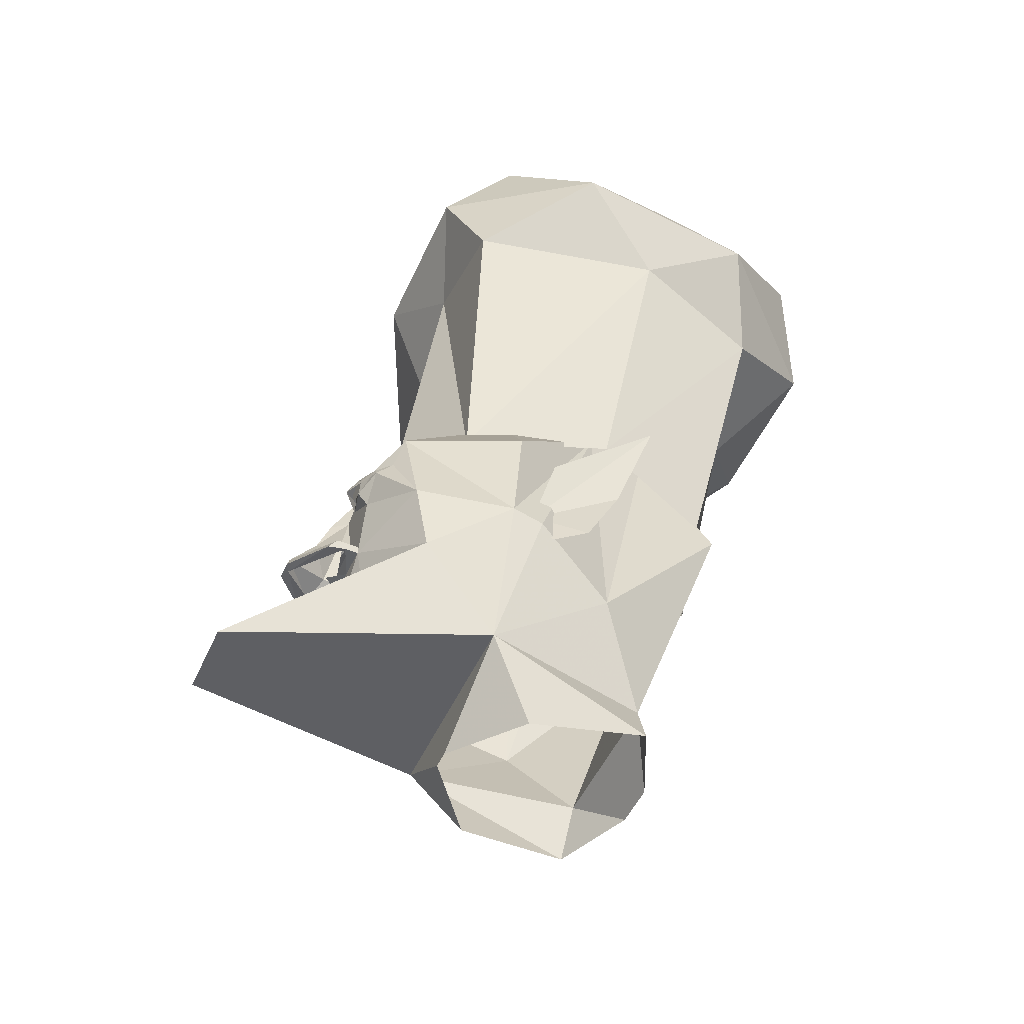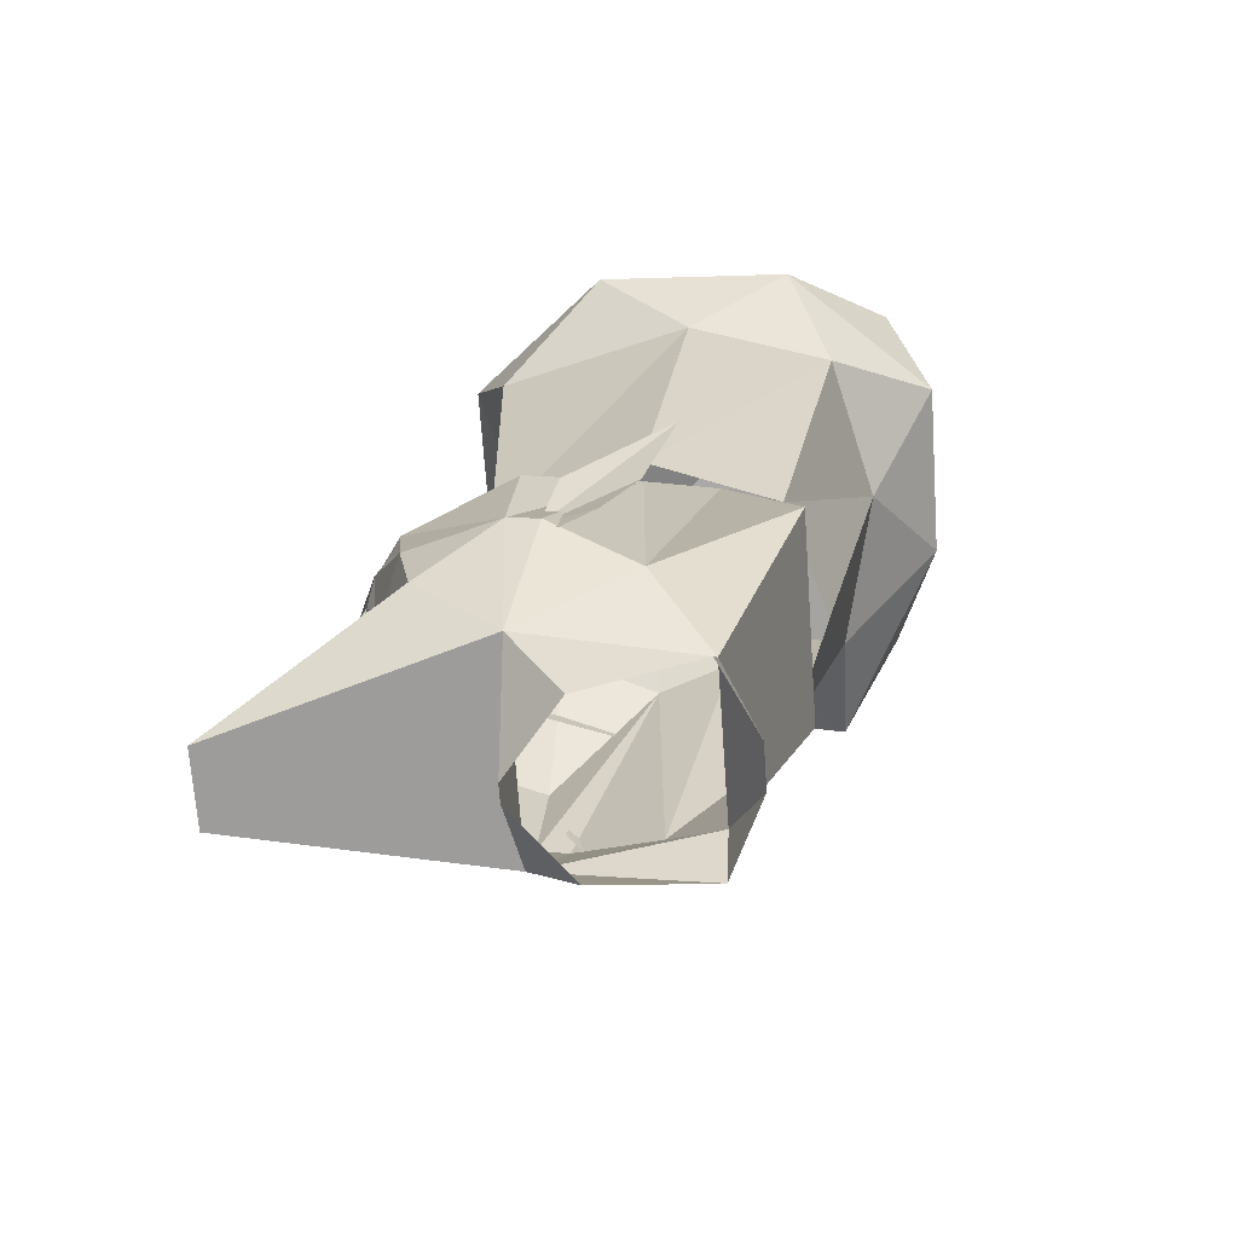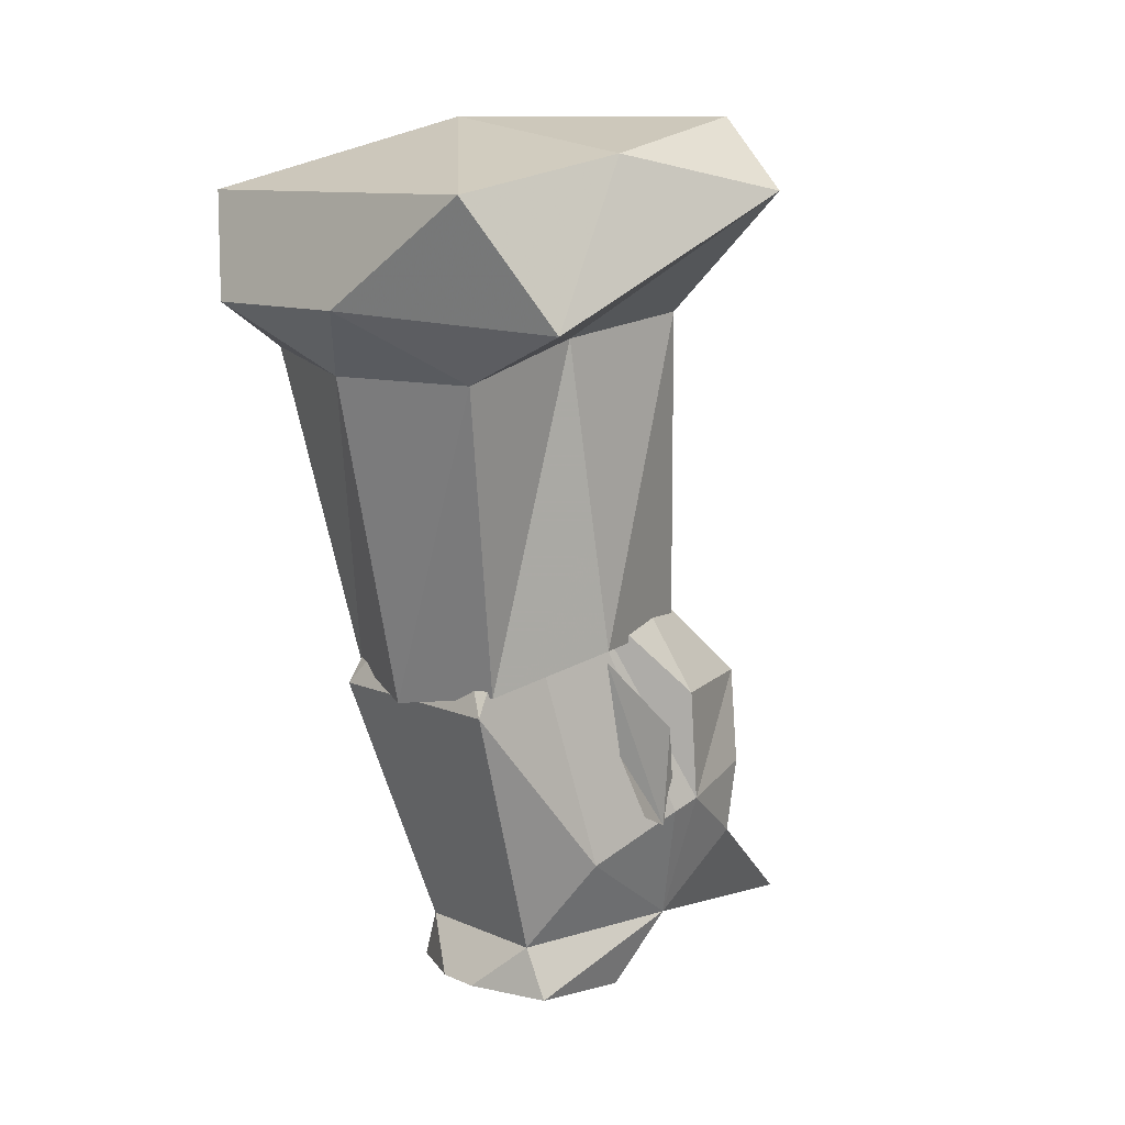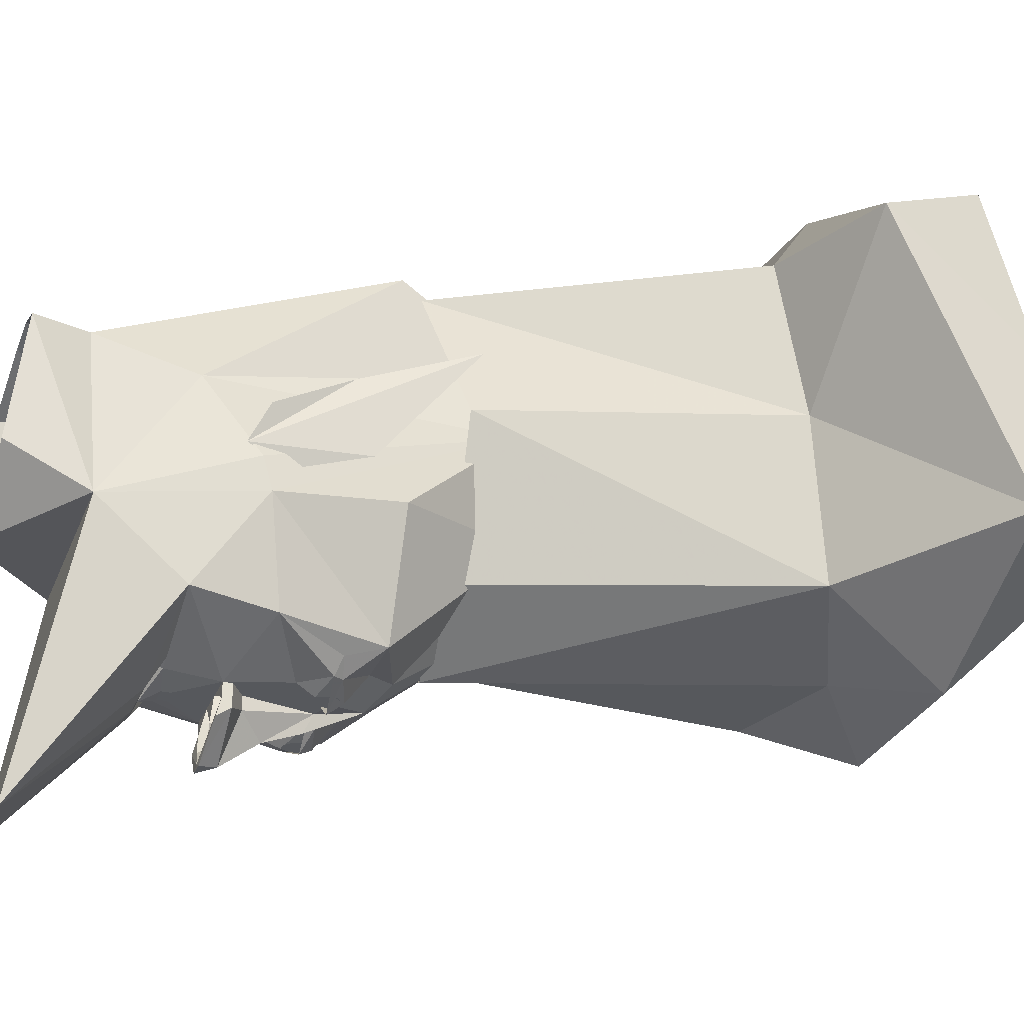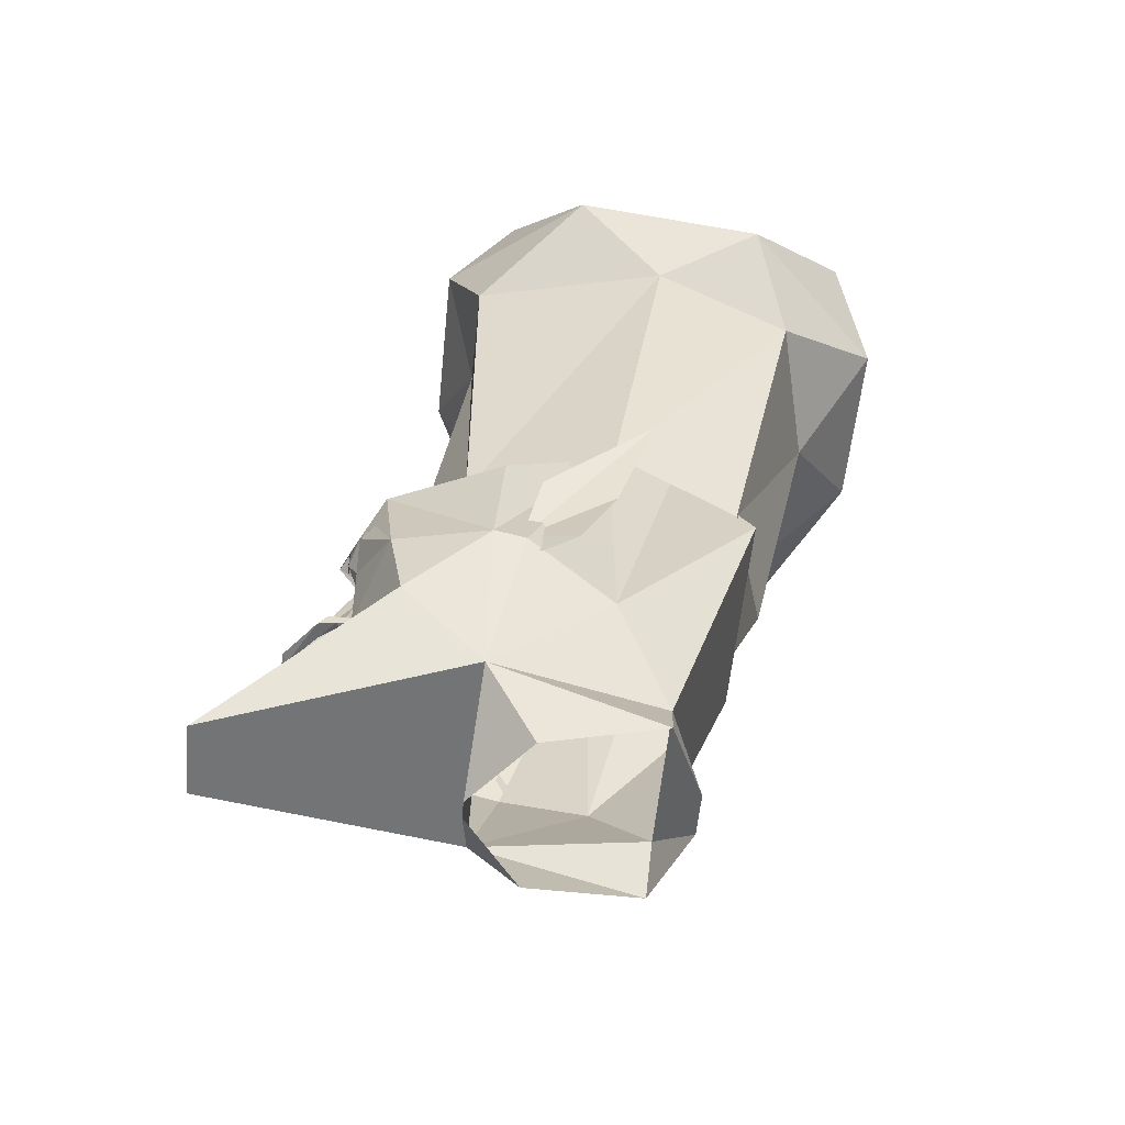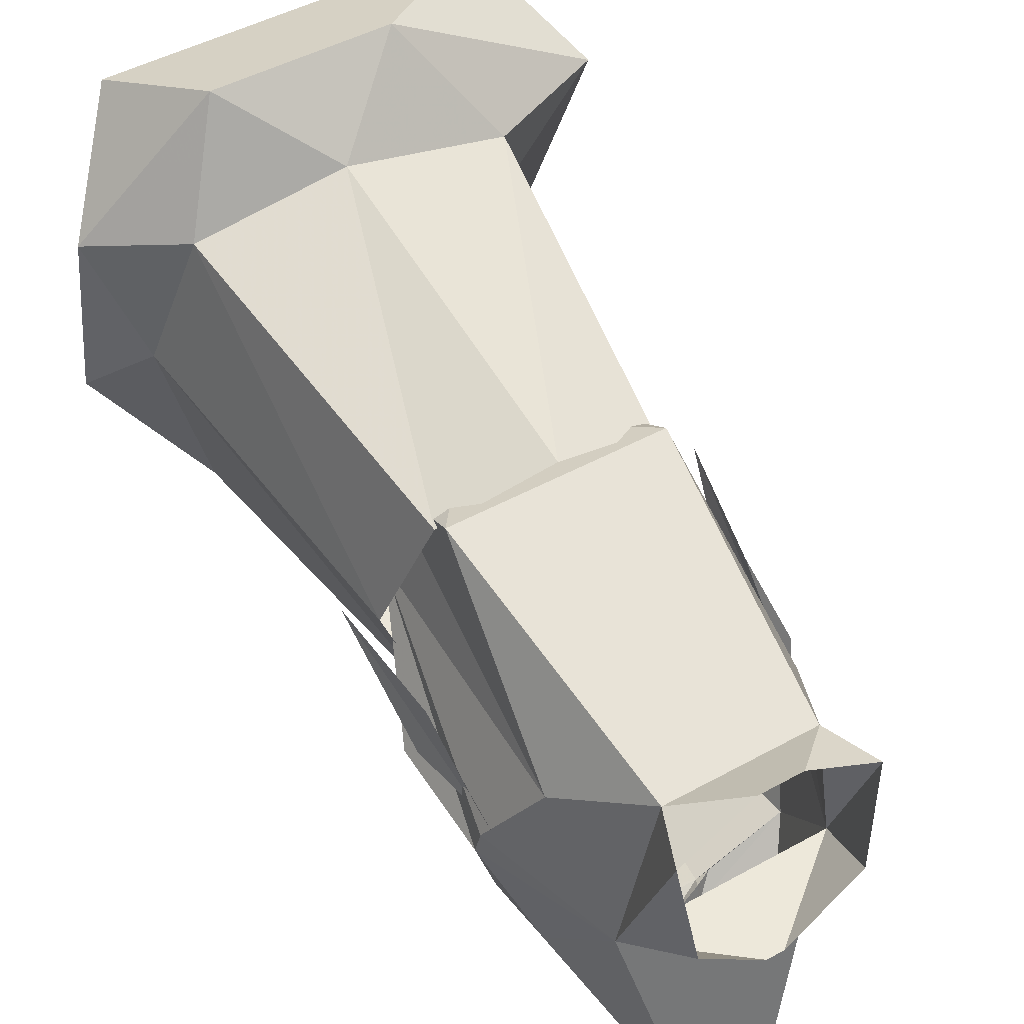
<metadata>
{"format":"obj","ext":"obj","renderer":"f3d","projection":"perspective","resolution":1024,"background":"white","views":[{"elev":-50.5,"azim":-113.9,"up":"+Y"},{"elev":-69.2,"azim":-85.9,"up":"+Y"},{"elev":10.3,"azim":47.9,"up":"+Y"},{"elev":-27.9,"azim":71.3,"up":"+Z"},{"elev":-56.6,"azim":-95.7,"up":"+Y"},{"elev":46.8,"azim":-32.1,"up":"+Z"}]}
</metadata>
<code>
v -0.07812 -0.3125 -0.5234
v -0.05469 -0.1172 -0.3125
v -0.2188 -0.09375 -0.2188
v -0.1875 -0.2344 -0.07812
v 0.1875 -0.2344 -0.07812
v 0.05469 -0.3125 -0.5234
v 0 -0.125 -0.3281
v 0 -0.1172 -0.3125
v -0.05469 -0.1094 -0.2734
v -0.08594 -0.09375 -0.2734
v -0.0625 -0.1016 -0.2734
v -0.07812 -0.007812 -0.2969
v -0.2188 0.03906 -0.2422
v -0.2734 0.007812 -0.07812
v -0.2734 -0.007812 -0.02344
v -0.2188 -0.09375 0.125
v -0.1328 -0.25 0.2188
v -0.1719 -0.3438 0.2109
v -0.1406 -0.3672 0.007812
v -0.01562 -0.3672 -0.09375
v 0.01562 -0.3672 -0.09375
v 0.1484 -0.3672 0.007812
v 0.1719 -0.3438 0.2109
v 0.1328 -0.25 0.2188
v 0.2188 -0.09375 0.125
v 0.2734 -0.007812 -0.02344
v 0.2734 0.007812 -0.07812
v 0.2188 -0.09375 -0.2188
v 0.05469 -0.1172 -0.3125
v 0.05469 -0.1094 -0.2734
v 0.0625 -0.09375 -0.2812
v 0.01562 -0.08594 -0.2969
v -0.01562 -0.08594 -0.2969
v 0.03906 -0.3359 0.2734
v -0.03906 -0.3359 0.2734
v -0.1875 0.2188 0.375
v 0.1875 0.2188 0.375
v 0.1562 0.4375 0.25
v 0.1875 0.4062 0.125
v 0.2734 0.2109 -0.0625
v 0.1875 0.2109 -0.2578
v 0.2188 0.03906 -0.2422
v 0.07812 -0.007812 -0.2969
v 0.08594 -0.09375 -0.2734
v 0 0.4688 -0.09375
v 0 0.5625 0.125
v -0.125 0.4375 -0.03125
v -0.04688 0.2578 -0.25
v 0 0.2266 -0.2812
v 0.04688 0.2578 -0.25
v 0.125 0.4375 -0.03125
v 0 0.4688 0.2812
v -0.1562 0.4375 0.25
v -0.1875 0.4062 0.125
v -0.2734 0.2109 -0.0625
v -0.1875 0.2109 -0.2578
v -0.08594 0.2109 -0.2578
v 0.08594 0.2109 -0.2578
v 0.1406 0.1562 -0.2969
v 0.1719 0.1484 -0.2734
v 0.1484 0.1406 -0.2969
v 0.1094 0.09375 -0.2969
v 0.07812 0.007812 -0.2969
v 0.07812 -0.007812 -0.3203
v 0.02344 -0.007812 -0.2969
v 0.01562 -0.07031 -0.2969
v -0.01562 -0.07031 -0.2969
v -0.02344 -0.007812 -0.2969
v -0.07812 -0.007812 -0.3203
v -0.07812 0.007812 -0.3203
v -0.07812 0.007812 -0.2969
v -0.1094 0.09375 -0.2969
v -0.1484 0.1406 -0.2969
v -0.1719 0.1484 -0.2734
v 0.09375 0.1719 -0.3125
v 0.1016 0.125 -0.3125
v 0.04688 0.1641 -0.2969
v 0.03906 0.1484 -0.2969
v -0.1406 0.1562 -0.2969
v -0.1016 0.125 -0.3125
v -0.09375 0.1719 -0.3125
v -0.07812 0.1484 -0.3281
v -0.04688 0.1641 -0.2969
v -0.007812 0.1484 -0.2969
v 0 0.1328 -0.3281
v 0.007812 0.1484 -0.2969
v -0.03906 0.1484 -0.2969
v -0.03906 0.03125 -0.2969
v -0.03906 0.03125 -0.3203
v 0 0.07031 -0.3516
v 0.03906 0.03125 -0.3203
v 0.03906 0.03125 -0.2969
v 0.07812 0.1484 -0.3281
v -0.08594 0.1641 -0.3125
v -0.1016 0.1641 -0.3125
v -0.1094 0.1562 -0.3125
v -0.1094 0.1406 -0.3125
v -0.08594 0.125 -0.3125
v -0.07031 0.1406 -0.3125
v -0.07031 0.1562 -0.3125
v -0.1016 0.1328 -0.3125
v -0.08594 0.1328 -0.3125
v -0.07812 0.1406 -0.3125
v -0.07812 0.1562 -0.3125
v 0.07031 0.1562 -0.3125
v 0.07031 0.1406 -0.3125
v 0.08594 0.125 -0.3125
v 0.1094 0.1406 -0.3125
v 0.1094 0.1562 -0.3125
v 0.1016 0.1641 -0.3125
v 0.08594 0.1641 -0.3125
v 0.07812 0.1562 -0.3125
v 0.07812 0.1406 -0.3125
v 0.08594 0.1328 -0.3125
v 0.1016 0.1328 -0.3125
v 0 -0.007812 -0.3281
v 0 -0.02344 -0.3984
v 0.01562 -0.02344 -0.4062
v -0.01562 -0.02344 -0.4062
v -0.07812 -0.01562 -0.3516
v -0.07812 0.007812 -0.3359
v 0 0.007812 -0.3984
v 0.07812 -0.01562 -0.3516
v 0.07812 0.007812 -0.3359
v 0.07812 0.007812 -0.3203
v -0.25 0.03125 -0.03125
v -0.2812 0.1562 0
v -0.3125 0.3125 0.1875
v -0.2812 0.125 0.125
v -0.2812 0 0.0625
v -0.2656 -0.03125 0
v 0.2656 -0.03125 0
v 0.2812 0 0.0625
v 0.2812 0.125 0.125
v 0.3125 0.3125 0.1875
v 0.2812 0.1562 0
v 0.2578 0.03125 -0.03125
v 0.4375 1.188 0.2812
v 0.03125 1.25 0.2812
v 0.3438 1.25 -0.0625
v 0.5 1.125 -0.03125
v 0.5 0.9062 0.4688
v 0.4062 1.125 0.5938
v 0 1.125 0.5938
v -0.25 1.125 0.5938
v -0.3125 1.156 0.2812
v -0.2188 1.25 -0.0625
v 0 1.188 -0.09375
v 0.1562 1.125 -0.1875
v 0.2188 0.9062 -0.0625
v 0.25 0.875 0.2188
v 0.2812 0.8125 0.4688
v 0.1562 0.9375 0.6562
v -0.1562 0.9375 0.6562
v -0.375 1 0.4062
v -0.375 1.062 0.0625
v -0.1562 1.125 -0.1875
v 0 1 -0.125
v 0 0.3125 -0.2188
v 0.1562 0.3125 -0.125
v 0.25 0.3125 0.125
v 0.1875 0.25 0.3438
v 0 0.2188 0.4062
v 0 0.8125 0.5312
v -0.25 0.8438 0.4688
v -0.3125 0.9062 0.2188
v -0.2188 0.9375 -0.125
v -0.1562 0.3125 -0.125
v -0.1875 0.25 0.3438
v -0.25 0.3125 0.125
f 1 2 3
f 1 3 4
f 1 4 5
f 1 5 6
f 1 6 7
f 1 7 2
f 2 7 8
f 2 8 9
f 2 9 10
f 2 10 3
f 3 10 11
f 3 11 12
f 3 12 13
f 3 13 14
f 3 14 4
f 4 14 15
f 4 15 16
f 4 16 17
f 4 17 18
f 4 18 19
f 4 19 20
f 4 20 5
f 5 20 21
f 5 21 22
f 5 22 23
f 5 23 24
f 5 24 25
f 5 25 26
f 5 26 27
f 5 27 28
f 5 28 6
f 6 28 29
f 6 29 7
f 7 29 8
f 8 29 30
f 8 30 31
f 8 31 32
f 8 32 33
f 8 33 11
f 8 11 9
f 9 11 10
f 24 34 35
f 24 35 17
f 24 17 36
f 24 36 37
f 24 37 25
f 25 37 38
f 25 38 39
f 25 39 26
f 26 39 27
f 27 39 40
f 27 40 41
f 27 41 42
f 27 42 28
f 28 42 43
f 28 43 31
f 28 31 44
f 28 44 29
f 29 44 30
f 30 44 31
f 23 34 24
f 17 35 18
f 45 46 47
f 45 47 48
f 45 48 49
f 45 49 50
f 45 50 51
f 45 51 46
f 46 51 39
f 46 39 38
f 46 38 52
f 46 52 53
f 46 53 54
f 46 54 47
f 47 54 55
f 47 55 56
f 47 56 48
f 48 56 57
f 48 57 49
f 48 49 45
f 41 51 50
f 41 50 58
f 41 58 59
f 41 59 60
f 41 60 42
f 42 60 61
f 42 61 62
f 42 62 43
f 43 62 63
f 43 63 64
f 43 64 65
f 43 65 66
f 43 66 31
f 31 66 32
f 32 66 33
f 33 66 67
f 33 67 11
f 11 67 12
f 12 67 68
f 12 68 69
f 12 69 70
f 12 70 71
f 12 71 72
f 12 72 13
f 13 72 73
f 13 73 74
f 13 74 56
f 13 56 14
f 14 56 55
f 14 55 54
f 14 54 15
f 15 54 16
f 16 54 53
f 16 53 36
f 16 36 17
f 41 40 51
f 51 40 39
f 52 37 36
f 52 36 53
f 38 37 52
f 75 76 61
f 75 61 59
f 75 59 58
f 75 58 77
f 75 77 76
f 76 77 78
f 76 78 62
f 76 62 61
f 79 73 80
f 79 80 81
f 79 81 57
f 79 57 56
f 79 56 74
f 79 74 73
f 79 73 82
f 79 82 81
f 81 82 83
f 81 83 57
f 57 83 49
f 49 83 84
f 49 84 85
f 49 85 86
f 49 86 77
f 49 77 58
f 49 58 50
f 81 80 87
f 81 87 83
f 83 87 84
f 84 87 72
f 84 72 88
f 84 88 89
f 84 89 90
f 84 90 85
f 85 90 86
f 86 90 91
f 86 91 92
f 86 92 62
f 86 62 78
f 86 78 77
f 77 78 93
f 77 93 75
f 75 93 59
f 59 93 61
f 59 61 60
f 94 95 96
f 94 96 97
f 94 97 80
f 94 80 98
f 94 98 99
f 94 99 100
f 94 95 96
f 94 96 97
f 94 97 101
f 94 101 102
f 94 102 103
f 94 103 104
f 105 106 107
f 105 107 76
f 105 76 108
f 105 108 109
f 105 109 110
f 105 110 111
f 112 113 114
f 112 114 115
f 112 115 108
f 112 108 109
f 112 109 110
f 112 110 111
f 67 66 65
f 67 65 68
f 68 65 116
f 68 116 116
f 116 116 117
f 116 117 117
f 117 117 118
f 117 118 119
f 117 119 120
f 117 120 69
f 69 120 70
f 70 120 121
f 70 121 122
f 70 122 89
f 70 89 71
f 71 89 88
f 71 88 72
f 87 83 82
f 117 64 123
f 117 123 118
f 118 123 124
f 118 124 122
f 118 122 119
f 119 122 122
f 119 122 121
f 119 121 120
f 73 72 80
f 80 72 87
f 63 125 64
f 64 125 123
f 123 125 124
f 124 125 91
f 124 91 122
f 122 91 90
f 122 90 89
f 90 122 122
f 92 91 125
f 92 125 63
f 92 63 62
f 126 127 128
f 126 128 129
f 126 129 130
f 126 130 131
f 132 133 134
f 132 134 135
f 132 135 136
f 132 136 137
f 132 137 136
f 132 136 135
f 132 135 134
f 132 134 133
f 138 139 140
f 138 140 141
f 138 141 142
f 138 142 143
f 138 143 139
f 139 143 144
f 139 144 145
f 139 145 146
f 139 146 147
f 139 147 148
f 139 148 140
f 140 148 149
f 140 149 141
f 141 149 150
f 141 150 151
f 141 151 142
f 142 151 152
f 142 152 153
f 142 153 143
f 143 153 144
f 144 153 154
f 144 154 145
f 145 154 155
f 145 155 146
f 146 155 156
f 146 156 147
f 147 156 157
f 147 157 148
f 148 157 149
f 149 157 158
f 149 158 150
f 150 158 159
f 150 159 160
f 150 160 161
f 150 161 151
f 151 161 162
f 151 162 152
f 152 162 163
f 152 163 164
f 152 164 153
f 153 164 154
f 154 164 165
f 154 165 155
f 155 165 166
f 155 166 156
f 156 166 167
f 156 167 157
f 157 167 158
f 158 167 168
f 158 168 159
f 165 169 170
f 165 170 166
f 166 170 168
f 166 168 167
f 164 163 169
f 164 169 165

</code>
